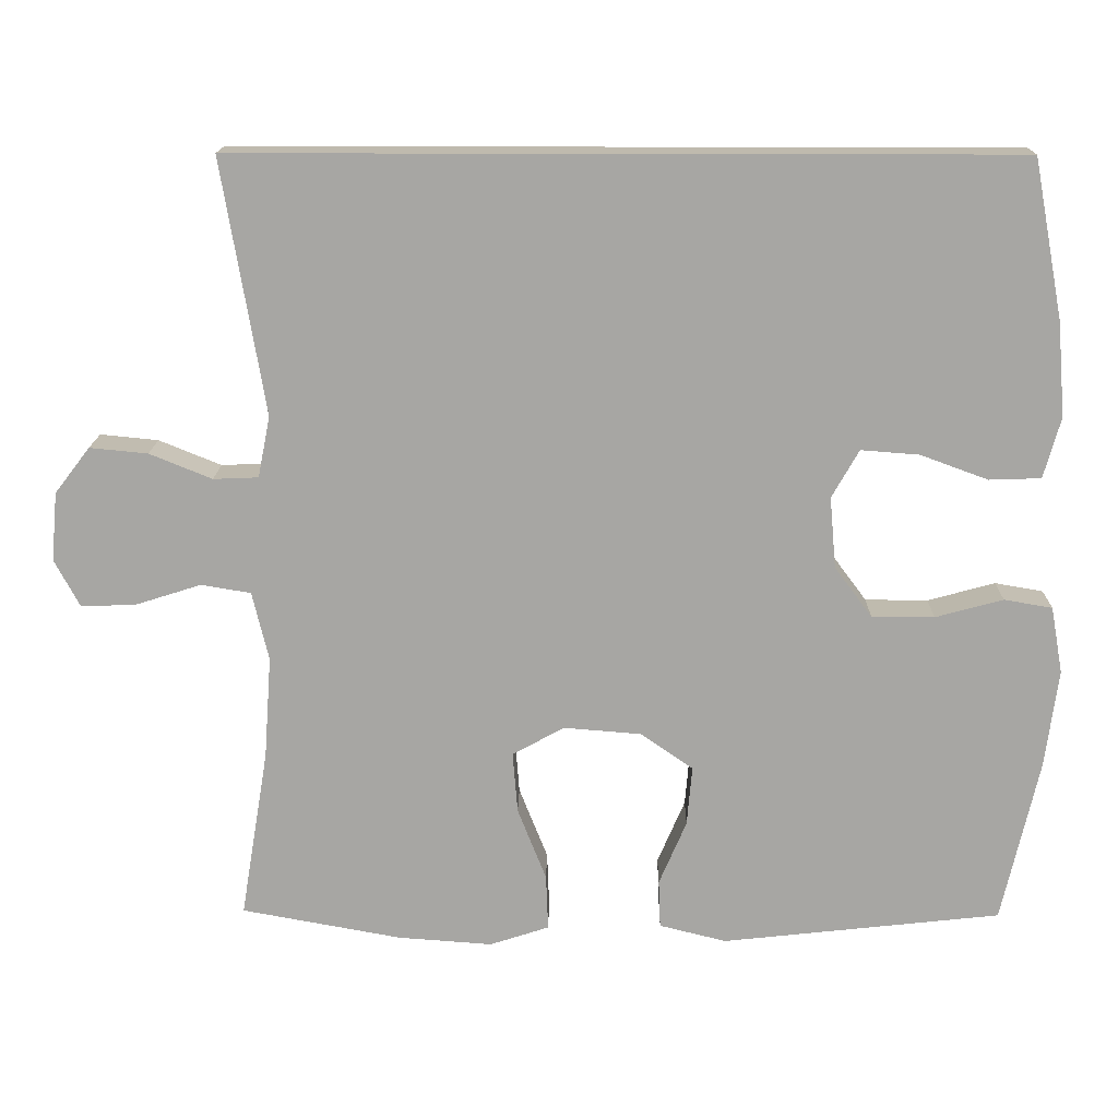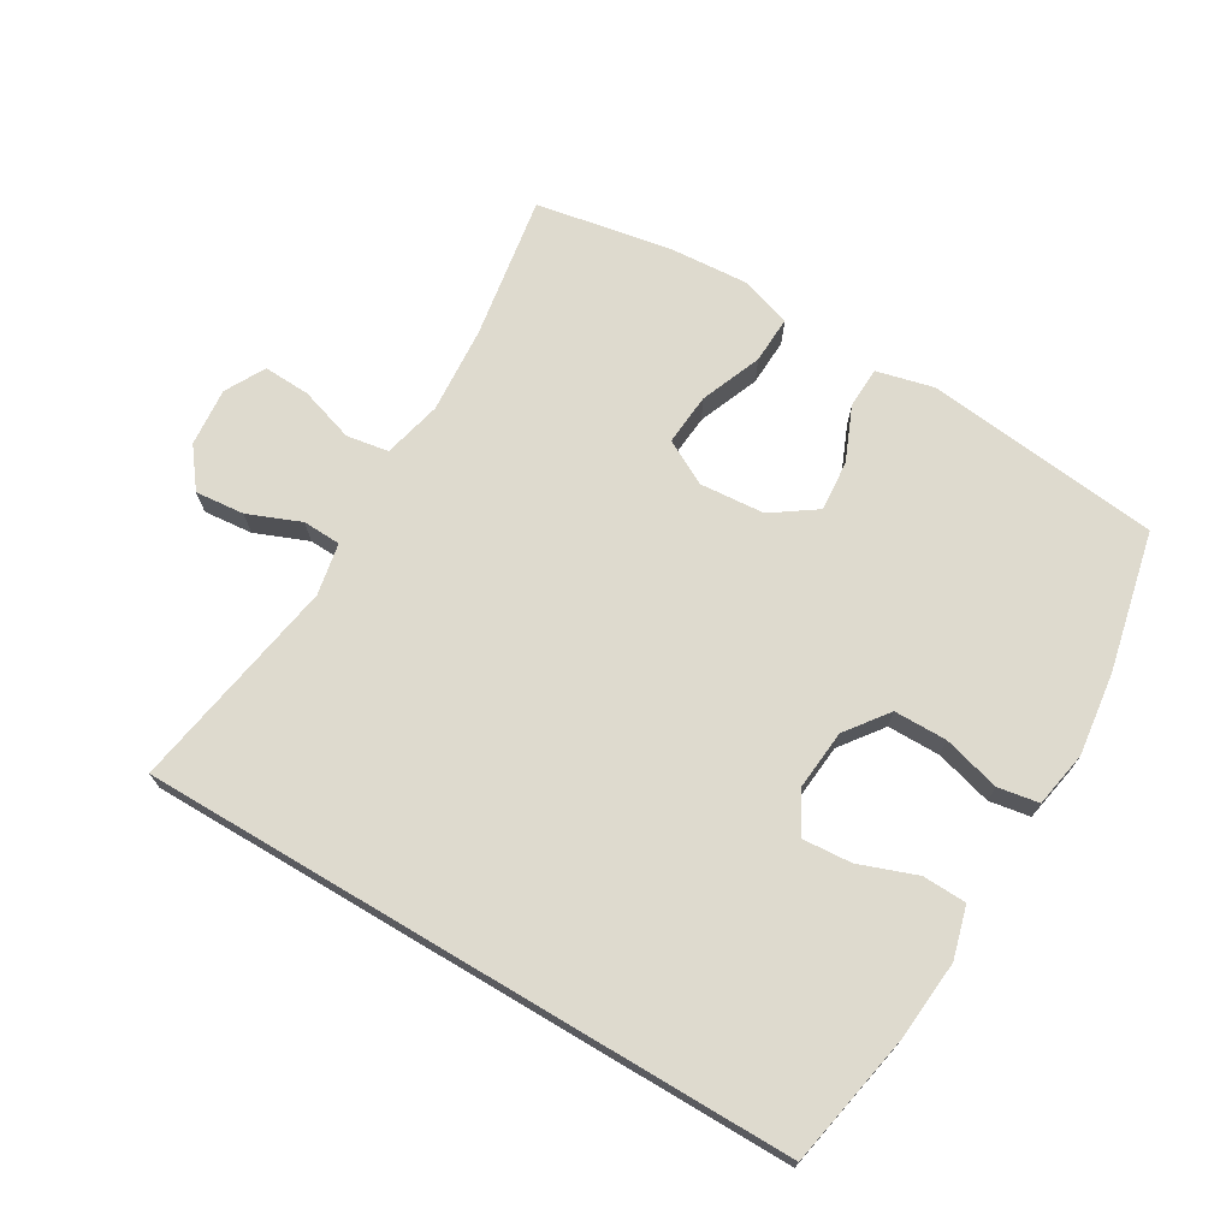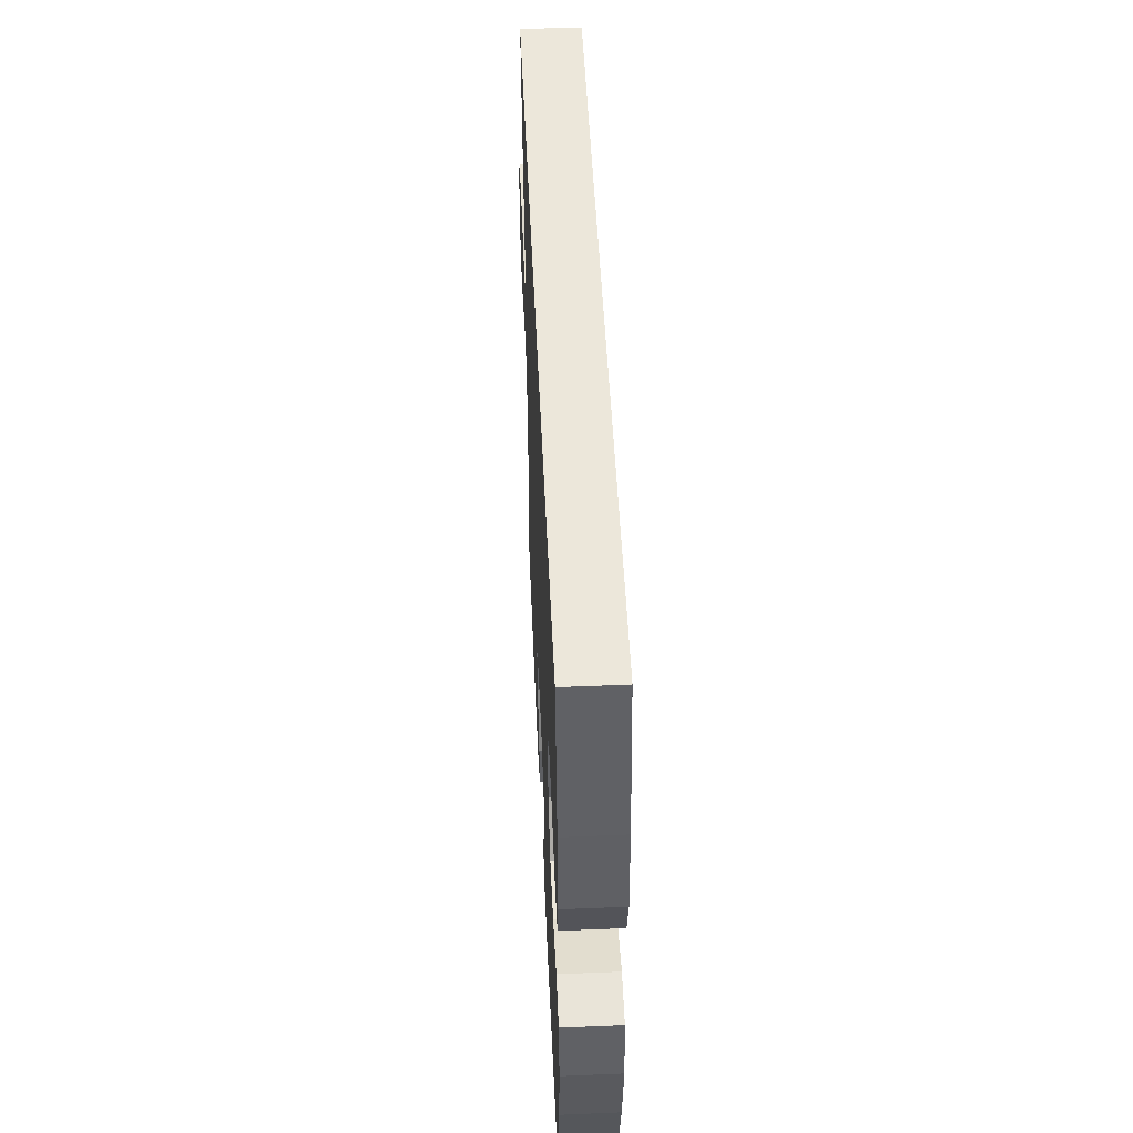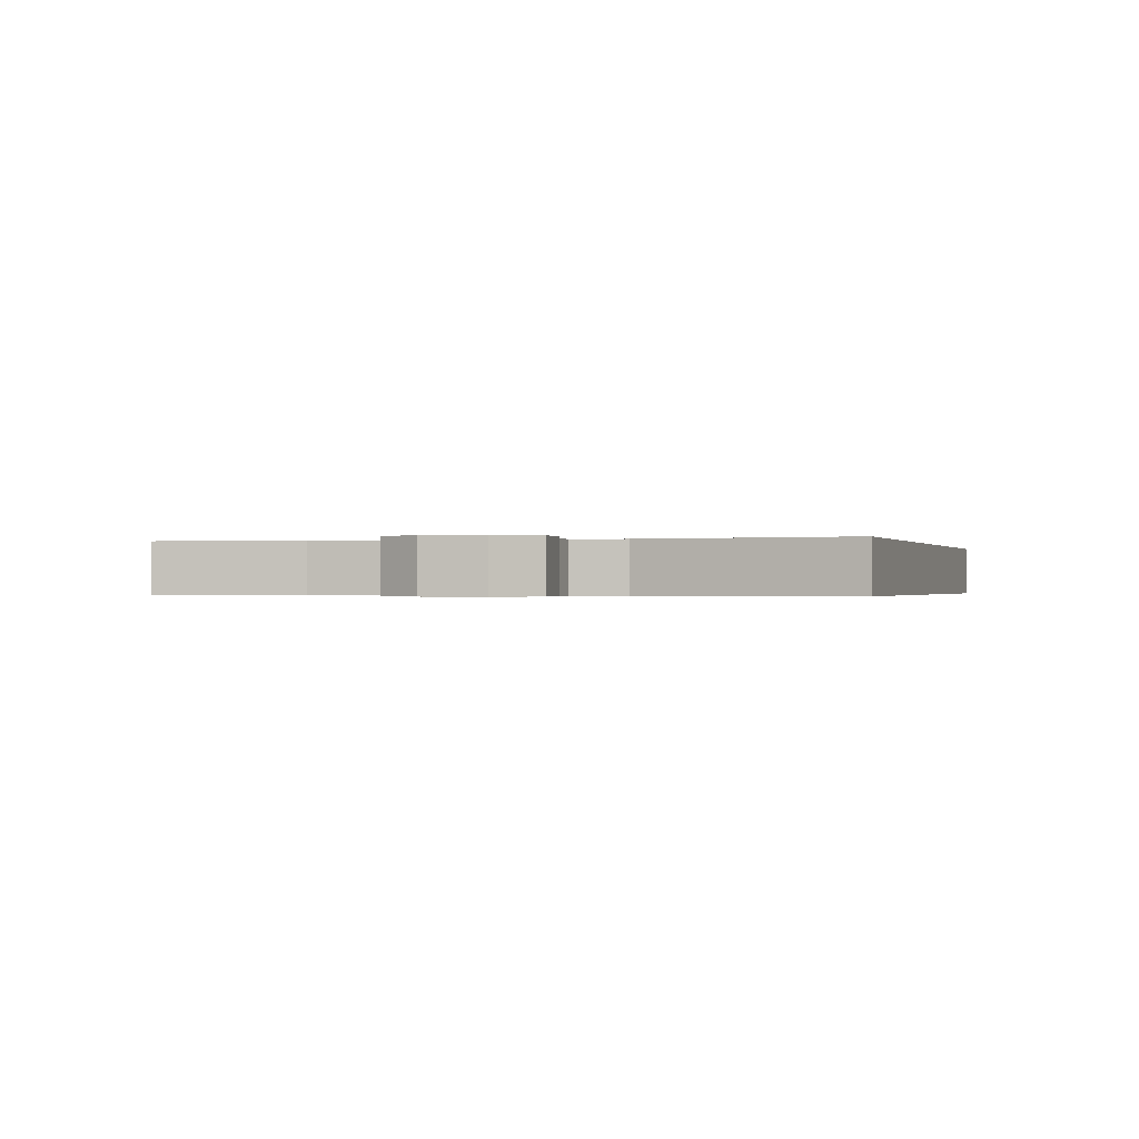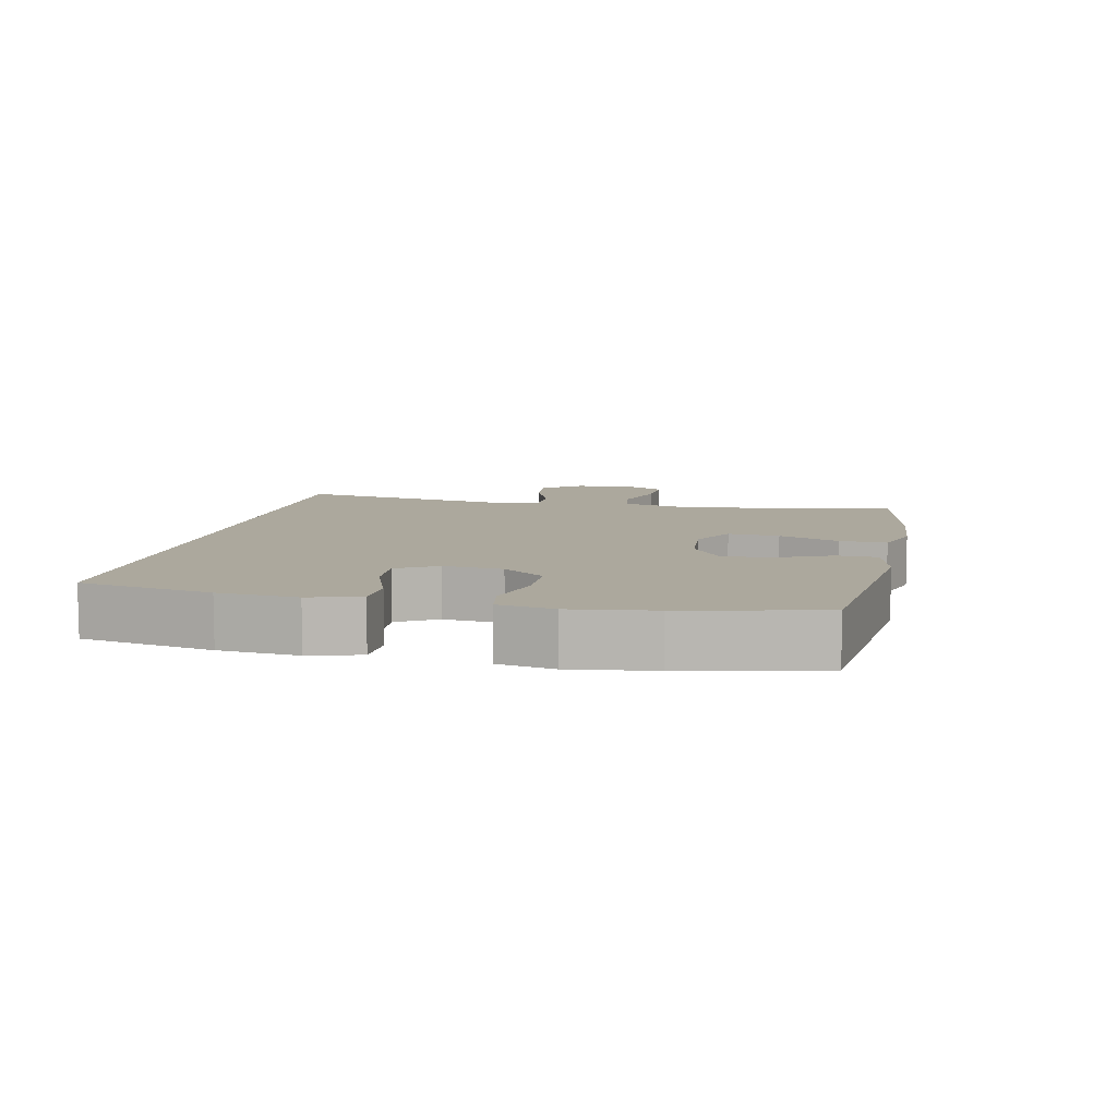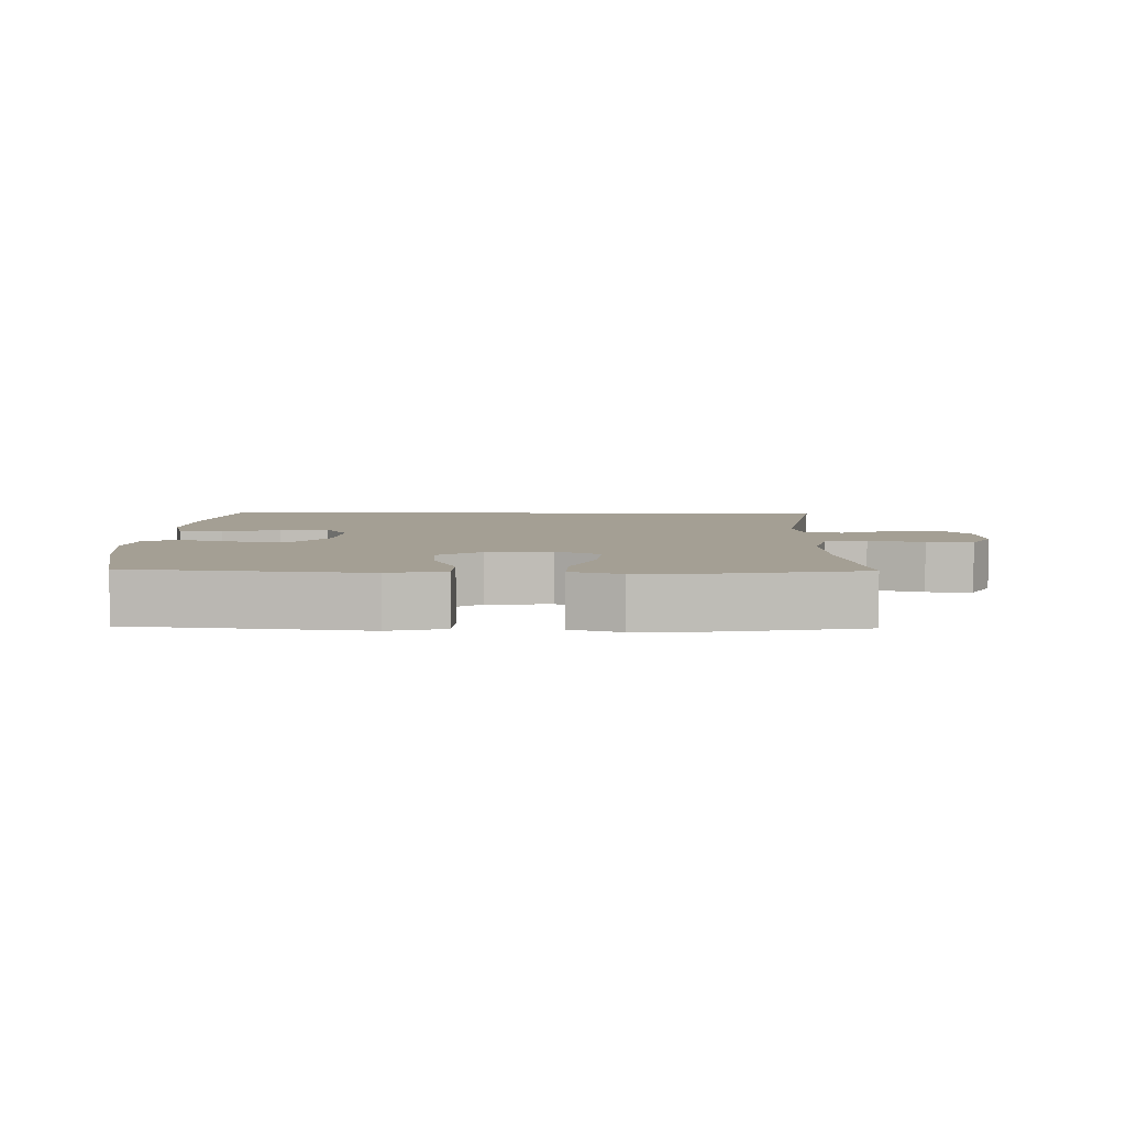
<metadata>
{"format":"obj","ext":"obj","renderer":"f3d","projection":"perspective","resolution":1024,"background":"white","views":[{"elev":15.8,"azim":0.9,"up":"+Z"},{"elev":71.1,"azim":30.7,"up":"+Y"},{"elev":50.5,"azim":87.4,"up":"+Z"},{"elev":-0.4,"azim":-72.8,"up":"+Y"},{"elev":8.6,"azim":102.0,"up":"+Y"},{"elev":5.6,"azim":-178.8,"up":"+Y"}]}
</metadata>
<code>
o path6922
v -0.4863 0.0375 0.5022
v -0.431 0.0375 0.1735
v -0.4467 0.0375 0.09414
v -0.5049 0.0375 0.09181
v -0.5856 0.0375 0.1246
v -0.6606 0.0375 0.1319
v -0.7061 0.0375 0.07256
v -0.7142 0.0375 -0.01626
v -0.6813 0.0375 -0.07775
v -0.6098 0.0375 -0.07467
v -0.5259 0.0375 -0.04809
v -0.4617 0.0375 -0.05862
v -0.4404 0.0375 -0.1477
v -0.45 0.0375 -0.2802
v -0.4863 0.0375 -0.4997
v -0.2797 0.0375 -0.5375
v -0.1575 0.0375 -0.5464
v -0.08081 0.0375 -0.5214
v -0.0836 0.0375 -0.4491
v -0.1206 0.0375 -0.3555
v -0.127 0.0375 -0.2762
v -0.05918 0.0375 -0.2397
v 0.04039 0.0375 -0.2478
v 0.1079 0.0375 -0.2949
v 0.1012 0.0375 -0.3721
v 0.06565 0.0375 -0.4555
v 0.06818 0.0375 -0.5179
v 0.1551 0.0375 -0.5394
v 0.5154 0.0375 -0.4997
v 0.5633 0.0375 -0.2879
v 0.5802 0.0375 -0.16
v 0.5647 0.0375 -0.07378
v 0.5023 0.0375 -0.063
v 0.4149 0.0375 -0.08696
v 0.3338 0.0375 -0.08635
v 0.2854 0.0375 -0.02124
v 0.2773 0.0375 0.07073
v 0.3124 0.0375 0.1325
v 0.3875 0.0375 0.1267
v 0.4753 0.0375 0.09459
v 0.5422 0.0375 0.09689
v 0.5641 0.0375 0.1757
v 0.5538 0.0375 0.2977
v 0.5154 0.0375 0.5022
v -0.4863 -0.0375 0.5022
v -0.431 -0.0375 0.1735
v -0.4467 -0.0375 0.09414
v -0.5049 -0.0375 0.09181
v -0.5856 -0.0375 0.1246
v -0.6606 -0.0375 0.1319
v -0.7061 -0.0375 0.07256
v -0.7142 -0.0375 -0.01626
v -0.6813 -0.0375 -0.07775
v -0.6098 -0.0375 -0.07467
v -0.5259 -0.0375 -0.04809
v -0.4617 -0.0375 -0.05862
v -0.4404 -0.0375 -0.1477
v -0.45 -0.0375 -0.2802
v -0.4863 -0.0375 -0.4997
v -0.2797 -0.0375 -0.5375
v -0.1575 -0.0375 -0.5464
v -0.08081 -0.0375 -0.5214
v -0.0836 -0.0375 -0.4491
v -0.1206 -0.0375 -0.3555
v -0.127 -0.0375 -0.2762
v -0.05918 -0.0375 -0.2397
v 0.04039 -0.0375 -0.2478
v 0.1079 -0.0375 -0.2949
v 0.1012 -0.0375 -0.3721
v 0.06565 -0.0375 -0.4555
v 0.06818 -0.0375 -0.5179
v 0.1551 -0.0375 -0.5394
v 0.5154 -0.0375 -0.4997
v 0.5633 -0.0375 -0.2879
v 0.5802 -0.0375 -0.16
v 0.5647 -0.0375 -0.07378
v 0.5023 -0.0375 -0.063
v 0.4149 -0.0375 -0.08696
v 0.3338 -0.0375 -0.08635
v 0.2854 -0.0375 -0.02124
v 0.2773 -0.0375 0.07073
v 0.3124 -0.0375 0.1325
v 0.3875 -0.0375 0.1267
v 0.4753 -0.0375 0.09459
v 0.5422 -0.0375 0.09689
v 0.5641 -0.0375 0.1757
v 0.5538 -0.0375 0.2977
v 0.5154 -0.0375 0.5022
v -0.7061 0.0375 0.07256
v -0.7142 0.0375 -0.01626
v -0.6813 0.0375 -0.07775
v -0.6813 0.0375 -0.07775
v -0.6606 0.0375 0.1319
v -0.6098 0.0375 -0.07467
v -0.5856 0.0375 0.1246
v -0.5259 0.0375 -0.04809
v -0.5049 0.0375 0.09181
v -0.4617 0.0375 -0.05862
v -0.4617 0.0375 -0.05862
v -0.4467 0.0375 0.09414
v -0.4467 0.0375 0.09414
v -0.4863 0.0375 0.5022
v -0.4863 0.0375 0.5022
v 0.5154 0.0375 0.5022
v 0.5154 0.0375 0.5022
v -0.45 0.0375 -0.2802
v -0.4863 0.0375 -0.4997
v -0.4863 0.0375 -0.4997
v -0.4404 0.0375 -0.1477
v -0.431 0.0375 0.1735
v -0.2797 0.0375 -0.5375
v -0.1575 0.0375 -0.5464
v -0.1206 0.0375 -0.3555
v -0.127 0.0375 -0.2762
v -0.127 0.0375 -0.2762
v -0.08081 0.0375 -0.5214
v -0.08081 0.0375 -0.5214
v -0.05918 0.0375 -0.2397
v -0.0836 0.0375 -0.4491
v 0.04039 0.0375 -0.2478
v 0.1079 0.0375 -0.2949
v 0.1012 0.0375 -0.3721
v 0.06565 0.0375 -0.4555
v 0.06818 0.0375 -0.5179
v 0.06818 0.0375 -0.5179
v 0.1551 0.0375 -0.5394
v 0.2773 0.0375 0.07073
v 0.3124 0.0375 0.1325
v 0.3124 0.0375 0.1325
v 0.2854 0.0375 -0.02124
v 0.3338 0.0375 -0.08635
v 0.3875 0.0375 0.1267
v 0.4149 0.0375 -0.08696
v 0.4753 0.0375 0.09459
v 0.5023 0.0375 -0.063
v 0.5422 0.0375 0.09689
v 0.5422 0.0375 0.09689
v 0.5154 0.0375 -0.4997
v 0.5154 0.0375 -0.4997
v 0.5647 0.0375 -0.07378
v 0.5647 0.0375 -0.07378
v 0.5538 0.0375 0.2977
v 0.5633 0.0375 -0.2879
v 0.5641 0.0375 0.1757
v 0.5802 0.0375 -0.16
v -0.7061 -0.0375 0.07256
v -0.7142 -0.0375 -0.01626
v -0.6813 -0.0375 -0.07775
v -0.6813 -0.0375 -0.07775
v -0.6606 -0.0375 0.1319
v -0.6098 -0.0375 -0.07467
v -0.5856 -0.0375 0.1246
v -0.5259 -0.0375 -0.04809
v -0.5049 -0.0375 0.09181
v -0.4617 -0.0375 -0.05862
v -0.4617 -0.0375 -0.05862
v -0.4467 -0.0375 0.09414
v -0.4467 -0.0375 0.09414
v -0.4863 -0.0375 0.5022
v -0.4863 -0.0375 0.5022
v 0.5154 -0.0375 0.5022
v 0.5154 -0.0375 0.5022
v -0.45 -0.0375 -0.2802
v -0.4863 -0.0375 -0.4997
v -0.4863 -0.0375 -0.4997
v -0.4404 -0.0375 -0.1477
v -0.431 -0.0375 0.1735
v -0.2797 -0.0375 -0.5375
v -0.1575 -0.0375 -0.5464
v -0.1206 -0.0375 -0.3555
v -0.127 -0.0375 -0.2762
v -0.127 -0.0375 -0.2762
v -0.08081 -0.0375 -0.5214
v -0.08081 -0.0375 -0.5214
v -0.05918 -0.0375 -0.2397
v -0.0836 -0.0375 -0.4491
v 0.04039 -0.0375 -0.2478
v 0.1079 -0.0375 -0.2949
v 0.1012 -0.0375 -0.3721
v 0.06565 -0.0375 -0.4555
v 0.06818 -0.0375 -0.5179
v 0.06818 -0.0375 -0.5179
v 0.1551 -0.0375 -0.5394
v 0.2773 -0.0375 0.07073
v 0.3124 -0.0375 0.1325
v 0.3124 -0.0375 0.1325
v 0.2854 -0.0375 -0.02124
v 0.3338 -0.0375 -0.08635
v 0.3875 -0.0375 0.1267
v 0.4149 -0.0375 -0.08696
v 0.4753 -0.0375 0.09459
v 0.5023 -0.0375 -0.063
v 0.5422 -0.0375 0.09689
v 0.5422 -0.0375 0.09689
v 0.5154 -0.0375 -0.4997
v 0.5154 -0.0375 -0.4997
v 0.5647 -0.0375 -0.07378
v 0.5647 -0.0375 -0.07378
v 0.5538 -0.0375 0.2977
v 0.5633 -0.0375 -0.2879
v 0.5641 -0.0375 0.1757
v 0.5802 -0.0375 -0.16
f 163 171 166
f 171 175 155
f 146 151 152
f 173 176 169
f 201 191 193
f 155 175 157
f 152 153 154
f 190 202 192
f 170 171 163
f 169 170 168
f 177 184 175
f 146 152 150
f 157 175 167
f 146 147 151
f 199 189 201
f 168 170 163
f 184 177 187
f 188 200 190
f 154 155 157
f 185 189 199
f 177 178 187
f 151 147 148
f 153 152 151
f 183 179 180
f 168 163 164
f 179 195 178
f 159 185 161
f 166 171 155
f 167 184 185
f 161 185 199
f 201 189 191
f 155 154 153
f 190 200 202
f 183 180 181
f 167 175 184
f 178 200 188
f 170 169 176
f 192 202 197
f 187 178 188
f 195 179 183
f 200 178 195
f 167 185 159
f 7 8 52 51
f 8 92 149 52
f 6 7 51 50
f 9 10 54 53
f 5 6 50 49
f 10 11 55 54
f 4 5 49 48
f 11 99 156 55
f 101 4 48 158
f 105 103 160 162
f 14 108 165 58
f 12 13 57 56
f 13 14 58 57
f 2 3 47 46
f 1 2 46 45
f 15 16 60 59
f 16 17 61 60
f 20 115 172 64
f 17 117 174 61
f 21 22 66 65
f 19 20 64 63
f 18 19 63 62
f 22 23 67 66
f 23 24 68 67
f 25 26 70 69
f 26 125 182 70
f 27 28 72 71
f 24 25 69 68
f 37 129 186 81
f 36 37 81 80
f 35 36 80 79
f 38 39 83 82
f 34 35 79 78
f 39 40 84 83
f 33 34 78 77
f 40 137 194 84
f 28 139 196 72
f 141 33 77 198
f 43 44 88 87
f 29 30 74 73
f 42 43 87 86
f 41 42 86 85
f 31 32 76 75
f 30 31 75 74
f 106 109 114
f 114 98 118
f 89 95 94
f 116 112 119
f 144 136 134
f 98 100 118
f 95 97 96
f 133 135 145
f 113 106 114
f 112 111 113
f 120 118 127
f 89 93 95
f 100 110 118
f 89 94 90
f 142 144 132
f 111 106 113
f 127 130 120
f 131 133 143
f 97 100 98
f 128 142 132
f 120 130 121
f 94 91 90
f 96 94 95
f 126 123 122
f 111 107 106
f 122 121 138
f 102 104 128
f 109 98 114
f 110 128 127
f 104 142 128
f 144 134 132
f 98 96 97
f 133 145 143
f 126 124 123
f 110 127 118
f 121 131 143
f 113 119 112
f 135 140 145
f 130 131 121
f 138 126 122
f 143 138 121
f 110 102 128

</code>
